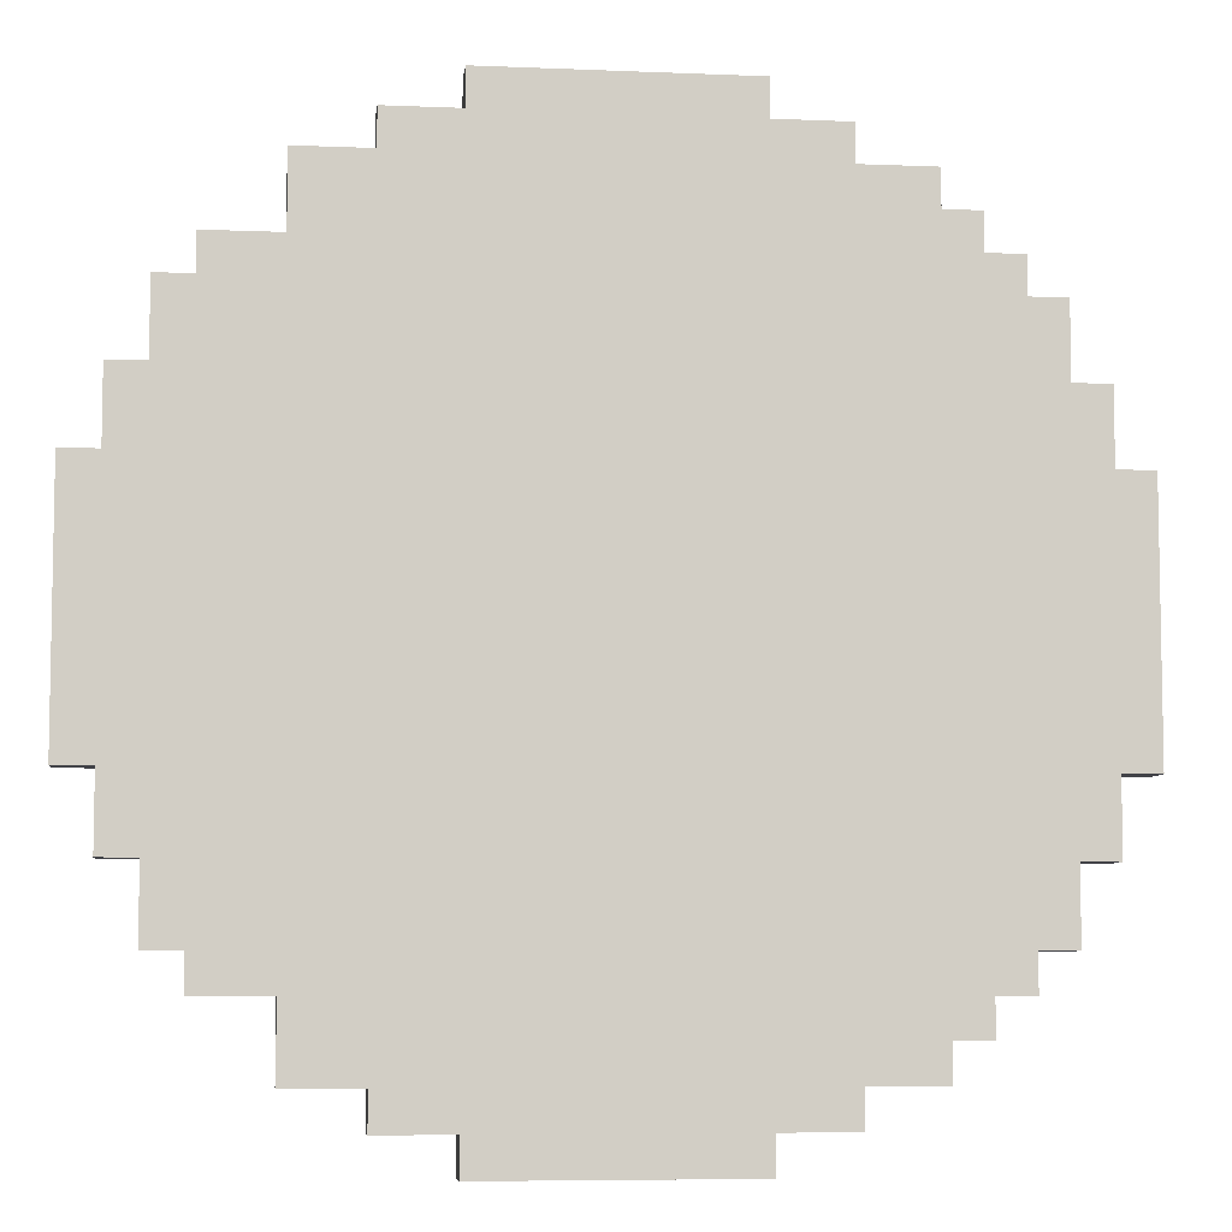
<metadata>
{"format":"obj","ext":"obj","renderer":"f3d","projection":"perspective","resolution":1024,"background":"white","views":[{"elev":-6.8,"azim":173.0,"up":"+Z"}]}
</metadata>
<code>
o
v 1.6 2.1 -2.3
v 1.6 2.1 -3
v 1.6 2.2 -2.3
v 1.6 2.2 -3
v 1.7 2.1 -2.1
v 1.7 2.1 -2.3
v 1.7 2.1 -3
v 1.7 2.1 -3.2
v 1.7 2.2 -2.1
v 1.7 2.2 -2.3
v 1.7 2.2 -3
v 1.7 2.2 -3.2
v 1.8 2.1 -1.9
v 1.8 2.1 -2.1
v 1.8 2.1 -3.2
v 1.8 2.1 -3.4
v 1.8 2.2 -1.9
v 1.8 2.2 -2.1
v 1.8 2.2 -3.2
v 1.8 2.2 -3.4
v 1.9 2.1 -1.8
v 1.9 2.1 -1.9
v 1.9 2.1 -3.4
v 1.9 2.1 -3.5
v 1.9 2.2 -1.8
v 1.9 2.2 -1.9
v 1.9 2.2 -3.4
v 1.9 2.2 -3.5
v 2 2.1 -1.7
v 2 2.1 -1.8
v 2 2.1 -3.5
v 2 2.1 -3.6
v 2 2.2 -1.7
v 2 2.2 -1.8
v 2 2.2 -3.5
v 2 2.2 -3.6
v 2.1 2.1 -1.6
v 2.1 2.1 -1.7
v 2.1 2.1 -3.6
v 2.1 2.1 -3.7
v 2.1 2.2 -1.6
v 2.1 2.2 -1.7
v 2.1 2.2 -3.6
v 2.1 2.2 -3.7
v 2.3 2.1 -1.5
v 2.3 2.1 -1.6
v 2.3 2.1 -3.7
v 2.3 2.1 -3.8
v 2.3 2.2 -1.5
v 2.3 2.2 -1.6
v 2.3 2.2 -3.7
v 2.3 2.2 -3.8
v 2.5 2.1 -1.4
v 2.5 2.1 -1.5
v 2.5 2.1 -3.8
v 2.5 2.1 -3.9
v 2.5 2.2 -1.4
v 2.5 2.2 -1.5
v 2.5 2.2 -3.8
v 2.5 2.2 -3.9
v 3.2 2.1 -1.4
v 3.2 2.1 -1.5
v 3.2 2.1 -3.8
v 3.2 2.1 -3.9
v 3.2 2.2 -1.4
v 3.2 2.2 -1.5
v 3.2 2.2 -3.8
v 3.2 2.2 -3.9
v 3.4 2.1 -1.5
v 3.4 2.1 -1.6
v 3.4 2.1 -3.7
v 3.4 2.1 -3.8
v 3.4 2.2 -1.5
v 3.4 2.2 -1.6
v 3.4 2.2 -3.7
v 3.4 2.2 -3.8
v 3.6 2.1 -1.6
v 3.6 2.1 -1.8
v 3.6 2.1 -3.5
v 3.6 2.1 -3.7
v 3.6 2.2 -1.6
v 3.6 2.2 -1.8
v 3.6 2.2 -3.5
v 3.6 2.2 -3.7
v 3.8 2.1 -1.8
v 3.8 2.1 -1.9
v 3.8 2.1 -3.4
v 3.8 2.1 -3.5
v 3.8 2.2 -1.8
v 3.8 2.2 -1.9
v 3.8 2.2 -3.4
v 3.8 2.2 -3.5
v 3.9 2.1 -1.9
v 3.9 2.1 -2.1
v 3.9 2.1 -3.2
v 3.9 2.1 -3.4
v 3.9 2.2 -1.9
v 3.9 2.2 -2.1
v 3.9 2.2 -3.2
v 3.9 2.2 -3.4
v 4 2.1 -2.1
v 4 2.1 -2.3
v 4 2.1 -3
v 4 2.1 -3.2
v 4 2.2 -2.1
v 4 2.2 -2.3
v 4 2.2 -3
v 4 2.2 -3.2
v 4.1 2.1 -2.3
v 4.1 2.1 -3
v 4.1 2.2 -2.3
v 4.1 2.2 -3
v 2.5 2.1 -1.4
v 2.5 2.2 -1.4
v 3.2 2.1 -1.4
v 3.2 2.2 -1.4
v 2.3 2.1 -1.5
v 2.3 2.2 -1.5
v 2.5 2.1 -1.5
v 2.5 2.2 -1.5
v 3.2 2.1 -1.5
v 3.2 2.2 -1.5
v 3.4 2.1 -1.5
v 3.4 2.2 -1.5
v 2.1 2.1 -1.6
v 2.1 2.2 -1.6
v 2.3 2.1 -1.6
v 2.3 2.2 -1.6
v 3.4 2.1 -1.6
v 3.4 2.2 -1.6
v 3.6 2.1 -1.6
v 3.6 2.2 -1.6
v 2 2.1 -1.7
v 2 2.2 -1.7
v 2.1 2.1 -1.7
v 2.1 2.2 -1.7
v 1.9 2.1 -1.8
v 1.9 2.2 -1.8
v 2 2.1 -1.8
v 2 2.2 -1.8
v 3.6 2.1 -1.8
v 3.6 2.2 -1.8
v 3.8 2.1 -1.8
v 3.8 2.2 -1.8
v 1.8 2.1 -1.9
v 1.8 2.2 -1.9
v 1.9 2.1 -1.9
v 1.9 2.2 -1.9
v 3.8 2.1 -1.9
v 3.8 2.2 -1.9
v 3.9 2.1 -1.9
v 3.9 2.2 -1.9
v 1.7 2.1 -2.1
v 1.7 2.2 -2.1
v 1.8 2.1 -2.1
v 1.8 2.2 -2.1
v 3.9 2.1 -2.1
v 3.9 2.2 -2.1
v 4 2.1 -2.1
v 4 2.2 -2.1
v 1.6 2.1 -2.3
v 1.6 2.2 -2.3
v 1.7 2.1 -2.3
v 1.7 2.2 -2.3
v 4 2.1 -2.3
v 4 2.2 -2.3
v 4.1 2.1 -2.3
v 4.1 2.2 -2.3
v 1.6 2.1 -3
v 1.6 2.2 -3
v 1.7 2.1 -3
v 1.7 2.2 -3
v 4 2.1 -3
v 4 2.2 -3
v 4.1 2.1 -3
v 4.1 2.2 -3
v 1.7 2.1 -3.2
v 1.7 2.2 -3.2
v 1.8 2.1 -3.2
v 1.8 2.2 -3.2
v 3.9 2.1 -3.2
v 3.9 2.2 -3.2
v 4 2.1 -3.2
v 4 2.2 -3.2
v 1.8 2.1 -3.4
v 1.8 2.2 -3.4
v 1.9 2.1 -3.4
v 1.9 2.2 -3.4
v 3.8 2.1 -3.4
v 3.8 2.2 -3.4
v 3.9 2.1 -3.4
v 3.9 2.2 -3.4
v 1.9 2.1 -3.5
v 1.9 2.2 -3.5
v 2 2.1 -3.5
v 2 2.2 -3.5
v 3.6 2.1 -3.5
v 3.6 2.2 -3.5
v 3.8 2.1 -3.5
v 3.8 2.2 -3.5
v 2 2.1 -3.6
v 2 2.2 -3.6
v 2.1 2.1 -3.6
v 2.1 2.2 -3.6
v 2.1 2.1 -3.7
v 2.1 2.2 -3.7
v 2.3 2.1 -3.7
v 2.3 2.2 -3.7
v 3.4 2.1 -3.7
v 3.4 2.2 -3.7
v 3.6 2.1 -3.7
v 3.6 2.2 -3.7
v 2.3 2.1 -3.8
v 2.3 2.2 -3.8
v 2.5 2.1 -3.8
v 2.5 2.2 -3.8
v 3.2 2.1 -3.8
v 3.2 2.2 -3.8
v 3.4 2.1 -3.8
v 3.4 2.2 -3.8
v 2.5 2.1 -3.9
v 2.5 2.2 -3.9
v 3.2 2.1 -3.9
v 3.2 2.2 -3.9
v 2.5 2.1 -1.4
v 3.2 2.1 -1.4
v 2.3 2.1 -1.5
v 2.5 2.1 -1.5
v 3.2 2.1 -1.5
v 3.4 2.1 -1.5
v 2.1 2.1 -1.6
v 2.3 2.1 -1.6
v 2.5 2.1 -1.6
v 3.2 2.1 -1.6
v 3.4 2.1 -1.6
v 3.6 2.1 -1.6
v 2 2.1 -1.7
v 2.1 2.1 -1.7
v 2.2 2.1 -1.7
v 2.3 2.1 -1.7
v 2.6 2.1 -1.7
v 3.1 2.1 -1.7
v 3.4 2.1 -1.7
v 3.5 2.1 -1.7
v 1.9 2.1 -1.8
v 2 2.1 -1.8
v 2.1 2.1 -1.8
v 2.2 2.1 -1.8
v 2.4 2.1 -1.8
v 2.6 2.1 -1.8
v 3.1 2.1 -1.8
v 3.3 2.1 -1.8
v 3.5 2.1 -1.8
v 3.6 2.1 -1.8
v 3.8 2.1 -1.8
v 1.8 2.1 -1.9
v 1.9 2.1 -1.9
v 2 2.1 -1.9
v 2.1 2.1 -1.9
v 2.2 2.1 -1.9
v 2.4 2.1 -1.9
v 2.6 2.1 -1.9
v 3.1 2.1 -1.9
v 3.3 2.1 -1.9
v 3.5 2.1 -1.9
v 3.6 2.1 -1.9
v 3.7 2.1 -1.9
v 3.8 2.1 -1.9
v 3.9 2.1 -1.9
v 1.9 2.1 -2
v 2 2.1 -2
v 2.4 2.1 -2
v 2.6 2.1 -2
v 3.1 2.1 -2
v 3.3 2.1 -2
v 3.7 2.1 -2
v 3.8 2.1 -2
v 1.7 2.1 -2.1
v 1.8 2.1 -2.1
v 2.1 2.1 -2.1
v 2.2 2.1 -2.1
v 2.3 2.1 -2.1
v 2.4 2.1 -2.1
v 3.3 2.1 -2.1
v 3.4 2.1 -2.1
v 3.5 2.1 -2.1
v 3.6 2.1 -2.1
v 3.9 2.1 -2.1
v 4 2.1 -2.1
v 1.8 2.1 -2.2
v 1.9 2.1 -2.2
v 3.8 2.1 -2.2
v 3.9 2.1 -2.2
v 1.6 2.1 -2.3
v 1.7 2.1 -2.3
v 2 2.1 -2.3
v 2.1 2.1 -2.3
v 2.2 2.1 -2.3
v 2.3 2.1 -2.3
v 3.4 2.1 -2.3
v 3.5 2.1 -2.3
v 3.6 2.1 -2.3
v 3.7 2.1 -2.3
v 4 2.1 -2.3
v 4.1 2.1 -2.3
v 2 2.1 -2.8
v 2.1 2.1 -2.8
v 2.2 2.1 -2.8
v 2.3 2.1 -2.8
v 3.4 2.1 -2.8
v 3.5 2.1 -2.8
v 3.6 2.1 -2.8
v 3.7 2.1 -2.8
v 1.8 2.1 -2.9
v 1.9 2.1 -2.9
v 3.8 2.1 -2.9
v 3.9 2.1 -2.9
v 1.6 2.1 -3
v 1.7 2.1 -3
v 2.1 2.1 -3
v 2.2 2.1 -3
v 2.3 2.1 -3
v 2.4 2.1 -3
v 3.3 2.1 -3
v 3.4 2.1 -3
v 3.5 2.1 -3
v 3.6 2.1 -3
v 4 2.1 -3
v 4.1 2.1 -3
v 1.9 2.1 -3.1
v 2 2.1 -3.1
v 2.4 2.1 -3.1
v 2.6 2.1 -3.1
v 3.1 2.1 -3.1
v 3.3 2.1 -3.1
v 3.7 2.1 -3.1
v 3.8 2.1 -3.1
v 1.7 2.1 -3.2
v 1.8 2.1 -3.2
v 2 2.1 -3.2
v 2.1 2.1 -3.2
v 2.2 2.1 -3.2
v 2.4 2.1 -3.2
v 2.6 2.1 -3.2
v 3.1 2.1 -3.2
v 3.3 2.1 -3.2
v 3.5 2.1 -3.2
v 3.6 2.1 -3.2
v 3.7 2.1 -3.2
v 3.9 2.1 -3.2
v 4 2.1 -3.2
v 2.1 2.1 -3.3
v 2.2 2.1 -3.3
v 2.4 2.1 -3.3
v 2.6 2.1 -3.3
v 3.1 2.1 -3.3
v 3.3 2.1 -3.3
v 3.5 2.1 -3.3
v 3.6 2.1 -3.3
v 1.8 2.1 -3.4
v 1.9 2.1 -3.4
v 2.2 2.1 -3.4
v 2.3 2.1 -3.4
v 2.6 2.1 -3.4
v 3.1 2.1 -3.4
v 3.4 2.1 -3.4
v 3.5 2.1 -3.4
v 3.8 2.1 -3.4
v 3.9 2.1 -3.4
v 1.9 2.1 -3.5
v 2 2.1 -3.5
v 2.3 2.1 -3.5
v 2.5 2.1 -3.5
v 3.2 2.1 -3.5
v 3.4 2.1 -3.5
v 3.6 2.1 -3.5
v 3.8 2.1 -3.5
v 2 2.1 -3.6
v 2.1 2.1 -3.6
v 2.5 2.1 -3.6
v 3.2 2.1 -3.6
v 2.1 2.1 -3.7
v 2.3 2.1 -3.7
v 3.4 2.1 -3.7
v 3.6 2.1 -3.7
v 2.3 2.1 -3.8
v 2.5 2.1 -3.8
v 3.2 2.1 -3.8
v 3.4 2.1 -3.8
v 2.5 2.1 -3.9
v 3.2 2.1 -3.9
v 2.5 2.2 -1.4
v 3.2 2.2 -1.4
v 2.3 2.2 -1.5
v 2.5 2.2 -1.5
v 3.2 2.2 -1.5
v 3.4 2.2 -1.5
v 2.1 2.2 -1.6
v 2.3 2.2 -1.6
v 2.5 2.2 -1.6
v 3.2 2.2 -1.6
v 3.4 2.2 -1.6
v 3.6 2.2 -1.6
v 2 2.2 -1.7
v 2.1 2.2 -1.7
v 2.2 2.2 -1.7
v 2.3 2.2 -1.7
v 2.6 2.2 -1.7
v 3.1 2.2 -1.7
v 3.4 2.2 -1.7
v 3.5 2.2 -1.7
v 1.9 2.2 -1.8
v 2 2.2 -1.8
v 2.1 2.2 -1.8
v 2.2 2.2 -1.8
v 2.4 2.2 -1.8
v 2.6 2.2 -1.8
v 3.1 2.2 -1.8
v 3.3 2.2 -1.8
v 3.5 2.2 -1.8
v 3.6 2.2 -1.8
v 3.8 2.2 -1.8
v 1.8 2.2 -1.9
v 1.9 2.2 -1.9
v 2 2.2 -1.9
v 2.1 2.2 -1.9
v 2.2 2.2 -1.9
v 2.4 2.2 -1.9
v 2.6 2.2 -1.9
v 3.1 2.2 -1.9
v 3.3 2.2 -1.9
v 3.5 2.2 -1.9
v 3.6 2.2 -1.9
v 3.7 2.2 -1.9
v 3.8 2.2 -1.9
v 3.9 2.2 -1.9
v 1.9 2.2 -2
v 2 2.2 -2
v 2.4 2.2 -2
v 2.6 2.2 -2
v 3.1 2.2 -2
v 3.3 2.2 -2
v 3.7 2.2 -2
v 3.8 2.2 -2
v 1.7 2.2 -2.1
v 1.8 2.2 -2.1
v 2.1 2.2 -2.1
v 2.2 2.2 -2.1
v 2.3 2.2 -2.1
v 2.4 2.2 -2.1
v 3.3 2.2 -2.1
v 3.4 2.2 -2.1
v 3.5 2.2 -2.1
v 3.6 2.2 -2.1
v 3.9 2.2 -2.1
v 4 2.2 -2.1
v 1.8 2.2 -2.2
v 1.9 2.2 -2.2
v 3.8 2.2 -2.2
v 3.9 2.2 -2.2
v 1.6 2.2 -2.3
v 1.7 2.2 -2.3
v 2 2.2 -2.3
v 2.1 2.2 -2.3
v 2.2 2.2 -2.3
v 2.3 2.2 -2.3
v 3.4 2.2 -2.3
v 3.5 2.2 -2.3
v 3.6 2.2 -2.3
v 3.7 2.2 -2.3
v 4 2.2 -2.3
v 4.1 2.2 -2.3
v 2 2.2 -2.8
v 2.1 2.2 -2.8
v 2.2 2.2 -2.8
v 2.3 2.2 -2.8
v 3.4 2.2 -2.8
v 3.5 2.2 -2.8
v 3.6 2.2 -2.8
v 3.7 2.2 -2.8
v 1.8 2.2 -2.9
v 1.9 2.2 -2.9
v 3.8 2.2 -2.9
v 3.9 2.2 -2.9
v 1.6 2.2 -3
v 1.7 2.2 -3
v 2.1 2.2 -3
v 2.2 2.2 -3
v 2.3 2.2 -3
v 2.4 2.2 -3
v 3.3 2.2 -3
v 3.4 2.2 -3
v 3.5 2.2 -3
v 3.6 2.2 -3
v 4 2.2 -3
v 4.1 2.2 -3
v 1.9 2.2 -3.1
v 2 2.2 -3.1
v 2.4 2.2 -3.1
v 2.6 2.2 -3.1
v 3.1 2.2 -3.1
v 3.3 2.2 -3.1
v 3.7 2.2 -3.1
v 3.8 2.2 -3.1
v 1.7 2.2 -3.2
v 1.8 2.2 -3.2
v 2 2.2 -3.2
v 2.1 2.2 -3.2
v 2.2 2.2 -3.2
v 2.4 2.2 -3.2
v 2.6 2.2 -3.2
v 3.1 2.2 -3.2
v 3.3 2.2 -3.2
v 3.5 2.2 -3.2
v 3.6 2.2 -3.2
v 3.7 2.2 -3.2
v 3.9 2.2 -3.2
v 4 2.2 -3.2
v 2.1 2.2 -3.3
v 2.2 2.2 -3.3
v 2.4 2.2 -3.3
v 2.6 2.2 -3.3
v 3.1 2.2 -3.3
v 3.3 2.2 -3.3
v 3.5 2.2 -3.3
v 3.6 2.2 -3.3
v 1.8 2.2 -3.4
v 1.9 2.2 -3.4
v 2.2 2.2 -3.4
v 2.3 2.2 -3.4
v 2.6 2.2 -3.4
v 3.1 2.2 -3.4
v 3.4 2.2 -3.4
v 3.5 2.2 -3.4
v 3.8 2.2 -3.4
v 3.9 2.2 -3.4
v 1.9 2.2 -3.5
v 2 2.2 -3.5
v 2.3 2.2 -3.5
v 2.5 2.2 -3.5
v 3.2 2.2 -3.5
v 3.4 2.2 -3.5
v 3.6 2.2 -3.5
v 3.8 2.2 -3.5
v 2 2.2 -3.6
v 2.1 2.2 -3.6
v 2.5 2.2 -3.6
v 3.2 2.2 -3.6
v 2.1 2.2 -3.7
v 2.3 2.2 -3.7
v 3.4 2.2 -3.7
v 3.6 2.2 -3.7
v 2.3 2.2 -3.8
v 2.5 2.2 -3.8
v 3.2 2.2 -3.8
v 3.4 2.2 -3.8
v 2.5 2.2 -3.9
v 3.2 2.2 -3.9
f 3 2 1
f 4 2 3
f 9 6 5
f 10 6 9
f 11 8 7
f 12 8 11
f 17 14 13
f 18 14 17
f 19 16 15
f 20 16 19
f 25 22 21
f 26 22 25
f 27 24 23
f 28 24 27
f 33 30 29
f 34 30 33
f 35 32 31
f 36 32 35
f 41 38 37
f 42 38 41
f 43 40 39
f 44 40 43
f 49 46 45
f 50 46 49
f 51 48 47
f 52 48 51
f 57 54 53
f 58 54 57
f 59 56 55
f 60 56 59
f 61 62 65
f 65 62 66
f 63 64 67
f 67 64 68
f 69 70 73
f 73 70 74
f 71 72 75
f 75 72 76
f 77 78 81
f 81 78 82
f 79 80 83
f 83 80 84
f 85 86 89
f 89 86 90
f 87 88 91
f 91 88 92
f 93 94 97
f 97 94 98
f 95 96 99
f 99 96 100
f 101 102 105
f 105 102 106
f 103 104 107
f 107 104 108
f 109 110 111
f 111 110 112
f 115 114 113
f 116 114 115
f 119 118 117
f 120 118 119
f 123 122 121
f 124 122 123
f 127 126 125
f 128 126 127
f 131 130 129
f 132 130 131
f 135 134 133
f 136 134 135
f 139 138 137
f 140 138 139
f 143 142 141
f 144 142 143
f 147 146 145
f 148 146 147
f 151 150 149
f 152 150 151
f 155 154 153
f 156 154 155
f 159 158 157
f 160 158 159
f 163 162 161
f 164 162 163
f 167 166 165
f 168 166 167
f 169 170 171
f 171 170 172
f 173 174 175
f 175 174 176
f 177 178 179
f 179 178 180
f 181 182 183
f 183 182 184
f 185 186 187
f 187 186 188
f 189 190 191
f 191 190 192
f 193 194 195
f 195 194 196
f 197 198 199
f 199 198 200
f 201 202 203
f 203 202 204
f 205 206 207
f 207 206 208
f 209 210 211
f 211 210 212
f 213 214 215
f 215 214 216
f 217 218 219
f 219 218 220
f 221 222 223
f 223 222 224
f 228 226 225
f 229 226 228
f 232 228 227
f 233 229 228
f 233 228 232
f 234 230 229
f 234 229 233
f 235 230 234
f 238 232 231
f 239 232 238
f 240 233 232
f 240 232 239
f 240 234 233
f 240 235 234
f 241 235 240
f 242 235 241
f 243 236 235
f 243 235 242
f 244 236 243
f 246 239 238
f 246 238 237
f 247 239 246
f 248 240 239
f 248 239 247
f 248 241 240
f 249 241 248
f 250 242 241
f 250 241 249
f 251 244 243
f 251 242 250
f 251 243 242
f 252 244 251
f 253 236 244
f 253 244 252
f 254 236 253
f 257 247 246
f 257 246 245
f 258 247 257
f 259 249 248
f 259 247 258
f 259 248 247
f 260 249 259
f 261 252 251
f 261 249 260
f 261 250 249
f 261 251 250
f 262 252 261
f 263 252 262
f 264 254 253
f 264 252 263
f 264 253 252
f 265 254 264
f 266 255 254
f 266 254 265
f 267 255 266
f 268 255 267
f 270 258 257
f 270 257 256
f 271 260 259
f 271 258 270
f 271 259 258
f 272 262 261
f 272 261 260
f 273 263 262
f 273 262 272
f 274 265 264
f 274 263 273
f 274 264 263
f 275 265 274
f 276 269 268
f 276 267 266
f 276 268 267
f 276 266 265
f 277 269 276
f 279 270 256
f 280 260 271
f 280 271 270
f 281 272 260
f 281 260 280
f 282 272 281
f 283 275 274
f 283 272 282
f 283 273 272
f 283 274 273
f 284 265 275
f 284 275 283
f 285 265 284
f 286 276 265
f 286 265 285
f 286 277 276
f 287 277 286
f 288 269 277
f 290 279 278
f 290 270 279
f 291 280 270
f 291 270 290
f 292 277 287
f 292 289 288
f 292 288 277
f 293 289 292
f 295 290 278
f 296 280 291
f 296 291 290
f 297 282 281
f 297 280 296
f 297 281 280
f 298 282 297
f 299 283 282
f 299 282 298
f 299 285 284
f 299 284 283
f 300 287 286
f 300 285 299
f 300 286 285
f 301 287 300
f 302 293 292
f 302 287 301
f 302 292 287
f 303 293 302
f 304 289 293
f 306 298 297
f 306 296 290
f 306 297 296
f 307 298 306
f 308 299 298
f 308 298 307
f 308 301 300
f 308 300 299
f 309 301 308
f 310 301 309
f 311 303 302
f 311 301 310
f 311 302 301
f 312 303 311
f 313 293 303
f 313 303 312
f 314 295 294
f 314 290 295
f 314 307 306
f 314 306 290
f 315 307 314
f 316 293 313
f 316 313 312
f 317 305 304
f 317 293 316
f 317 304 293
f 318 314 294
f 318 315 314
f 319 315 318
f 320 307 315
f 320 308 307
f 320 309 308
f 321 309 320
f 322 310 309
f 322 309 321
f 323 310 322
f 324 310 323
f 325 312 311
f 325 310 324
f 325 311 310
f 326 312 325
f 327 316 312
f 327 312 326
f 328 305 317
f 328 317 316
f 329 305 328
f 330 315 319
f 330 321 320
f 330 320 315
f 331 321 330
f 332 324 323
f 332 323 322
f 332 322 321
f 333 324 332
f 334 324 333
f 335 326 325
f 335 324 334
f 335 325 324
f 336 316 327
f 336 327 326
f 337 328 316
f 337 316 336
f 338 331 330
f 338 330 319
f 339 331 338
f 340 321 331
f 340 331 339
f 341 321 340
f 342 333 332
f 342 321 341
f 342 332 321
f 343 333 342
f 344 334 333
f 344 333 343
f 345 335 334
f 345 334 344
f 346 326 335
f 346 335 345
f 347 336 326
f 347 326 346
f 348 336 347
f 349 337 336
f 349 336 348
f 350 328 337
f 350 337 349
f 351 328 350
f 352 343 342
f 352 341 340
f 352 340 339
f 352 342 341
f 353 343 352
f 354 345 344
f 354 343 353
f 354 344 343
f 354 346 345
f 355 346 354
f 356 346 355
f 357 347 346
f 357 346 356
f 357 348 347
f 358 348 357
f 359 350 349
f 359 348 358
f 359 349 348
f 360 353 352
f 360 352 339
f 361 353 360
f 362 355 354
f 362 353 361
f 362 354 353
f 363 355 362
f 364 356 355
f 364 355 363
f 365 358 357
f 365 356 364
f 365 357 356
f 366 358 365
f 367 359 358
f 367 358 366
f 368 350 359
f 368 359 367
f 369 350 368
f 370 362 361
f 370 363 362
f 371 363 370
f 372 364 363
f 372 363 371
f 372 366 365
f 372 365 364
f 373 366 372
f 374 366 373
f 375 367 366
f 375 366 374
f 375 368 367
f 376 368 375
f 377 368 376
f 378 373 372
f 378 372 371
f 379 373 378
f 380 374 373
f 380 373 379
f 381 376 375
f 381 374 380
f 381 375 374
f 382 380 379
f 382 381 380
f 383 381 382
f 384 376 381
f 384 381 383
f 385 376 384
f 386 384 383
f 387 384 386
f 388 384 387
f 389 384 388
f 390 388 387
f 391 388 390
f 392 393 395
f 395 393 396
f 394 395 399
f 395 396 400
f 399 395 400
f 396 397 401
f 400 396 401
f 401 397 402
f 398 399 405
f 405 399 406
f 399 400 407
f 406 399 407
f 400 401 407
f 401 402 407
f 407 402 408
f 408 402 409
f 402 403 410
f 409 402 410
f 410 403 411
f 405 406 413
f 404 405 413
f 413 406 414
f 406 407 415
f 414 406 415
f 407 408 415
f 415 408 416
f 408 409 417
f 416 408 417
f 410 411 418
f 417 409 418
f 409 410 418
f 418 411 419
f 411 403 420
f 419 411 420
f 420 403 421
f 413 414 424
f 412 413 424
f 424 414 425
f 415 416 426
f 425 414 426
f 414 415 426
f 426 416 427
f 418 419 428
f 427 416 428
f 416 417 428
f 417 418 428
f 428 419 429
f 429 419 430
f 420 421 431
f 430 419 431
f 419 420 431
f 431 421 432
f 421 422 433
f 432 421 433
f 433 422 434
f 434 422 435
f 424 425 437
f 423 424 437
f 426 427 438
f 437 425 438
f 425 426 438
f 428 429 439
f 427 428 439
f 429 430 440
f 439 429 440
f 431 432 441
f 440 430 441
f 430 431 441
f 441 432 442
f 435 436 443
f 433 434 443
f 434 435 443
f 432 433 443
f 443 436 444
f 423 437 446
f 438 427 447
f 437 438 447
f 427 439 448
f 447 427 448
f 448 439 449
f 441 442 450
f 449 439 450
f 439 440 450
f 440 441 450
f 442 432 451
f 450 442 451
f 451 432 452
f 432 443 453
f 452 432 453
f 443 444 453
f 453 444 454
f 444 436 455
f 445 446 457
f 446 437 457
f 437 447 458
f 457 437 458
f 454 444 459
f 455 456 459
f 444 455 459
f 459 456 460
f 445 457 462
f 458 447 463
f 457 458 463
f 448 449 464
f 463 447 464
f 447 448 464
f 464 449 465
f 449 450 466
f 465 449 466
f 451 452 466
f 450 451 466
f 453 454 467
f 466 452 467
f 452 453 467
f 467 454 468
f 459 460 469
f 468 454 469
f 454 459 469
f 469 460 470
f 460 456 471
f 464 465 473
f 457 463 473
f 463 464 473
f 473 465 474
f 465 466 475
f 474 465 475
f 467 468 475
f 466 467 475
f 475 468 476
f 476 468 477
f 469 470 478
f 477 468 478
f 468 469 478
f 478 470 479
f 470 460 480
f 479 470 480
f 461 462 481
f 462 457 481
f 473 474 481
f 457 473 481
f 481 474 482
f 480 460 483
f 479 480 483
f 471 472 484
f 483 460 484
f 460 471 484
f 461 481 485
f 481 482 485
f 485 482 486
f 482 474 487
f 474 475 487
f 475 476 487
f 487 476 488
f 476 477 489
f 488 476 489
f 489 477 490
f 490 477 491
f 478 479 492
f 491 477 492
f 477 478 492
f 492 479 493
f 479 483 494
f 493 479 494
f 484 472 495
f 483 484 495
f 495 472 496
f 486 482 497
f 487 488 497
f 482 487 497
f 497 488 498
f 490 491 499
f 489 490 499
f 488 489 499
f 499 491 500
f 500 491 501
f 492 493 502
f 501 491 502
f 491 492 502
f 494 483 503
f 493 494 503
f 483 495 504
f 503 483 504
f 497 498 505
f 486 497 505
f 505 498 506
f 498 488 507
f 506 498 507
f 507 488 508
f 499 500 509
f 508 488 509
f 488 499 509
f 509 500 510
f 500 501 511
f 510 500 511
f 501 502 512
f 511 501 512
f 502 493 513
f 512 502 513
f 493 503 514
f 513 493 514
f 514 503 515
f 503 504 516
f 515 503 516
f 504 495 517
f 516 504 517
f 517 495 518
f 509 510 519
f 507 508 519
f 506 507 519
f 508 509 519
f 519 510 520
f 511 512 521
f 520 510 521
f 510 511 521
f 512 513 521
f 521 513 522
f 522 513 523
f 513 514 524
f 523 513 524
f 514 515 524
f 524 515 525
f 516 517 526
f 525 515 526
f 515 516 526
f 519 520 527
f 506 519 527
f 527 520 528
f 521 522 529
f 528 520 529
f 520 521 529
f 529 522 530
f 522 523 531
f 530 522 531
f 524 525 532
f 531 523 532
f 523 524 532
f 532 525 533
f 525 526 534
f 533 525 534
f 526 517 535
f 534 526 535
f 535 517 536
f 528 529 537
f 529 530 537
f 537 530 538
f 530 531 539
f 538 530 539
f 532 533 539
f 531 532 539
f 539 533 540
f 540 533 541
f 533 534 542
f 541 533 542
f 534 535 542
f 542 535 543
f 543 535 544
f 539 540 545
f 538 539 545
f 545 540 546
f 540 541 547
f 546 540 547
f 542 543 548
f 547 541 548
f 541 542 548
f 546 547 549
f 547 548 549
f 549 548 550
f 548 543 551
f 550 548 551
f 551 543 552
f 550 551 553
f 553 551 554
f 554 551 555
f 555 551 556
f 554 555 557
f 557 555 558

</code>
